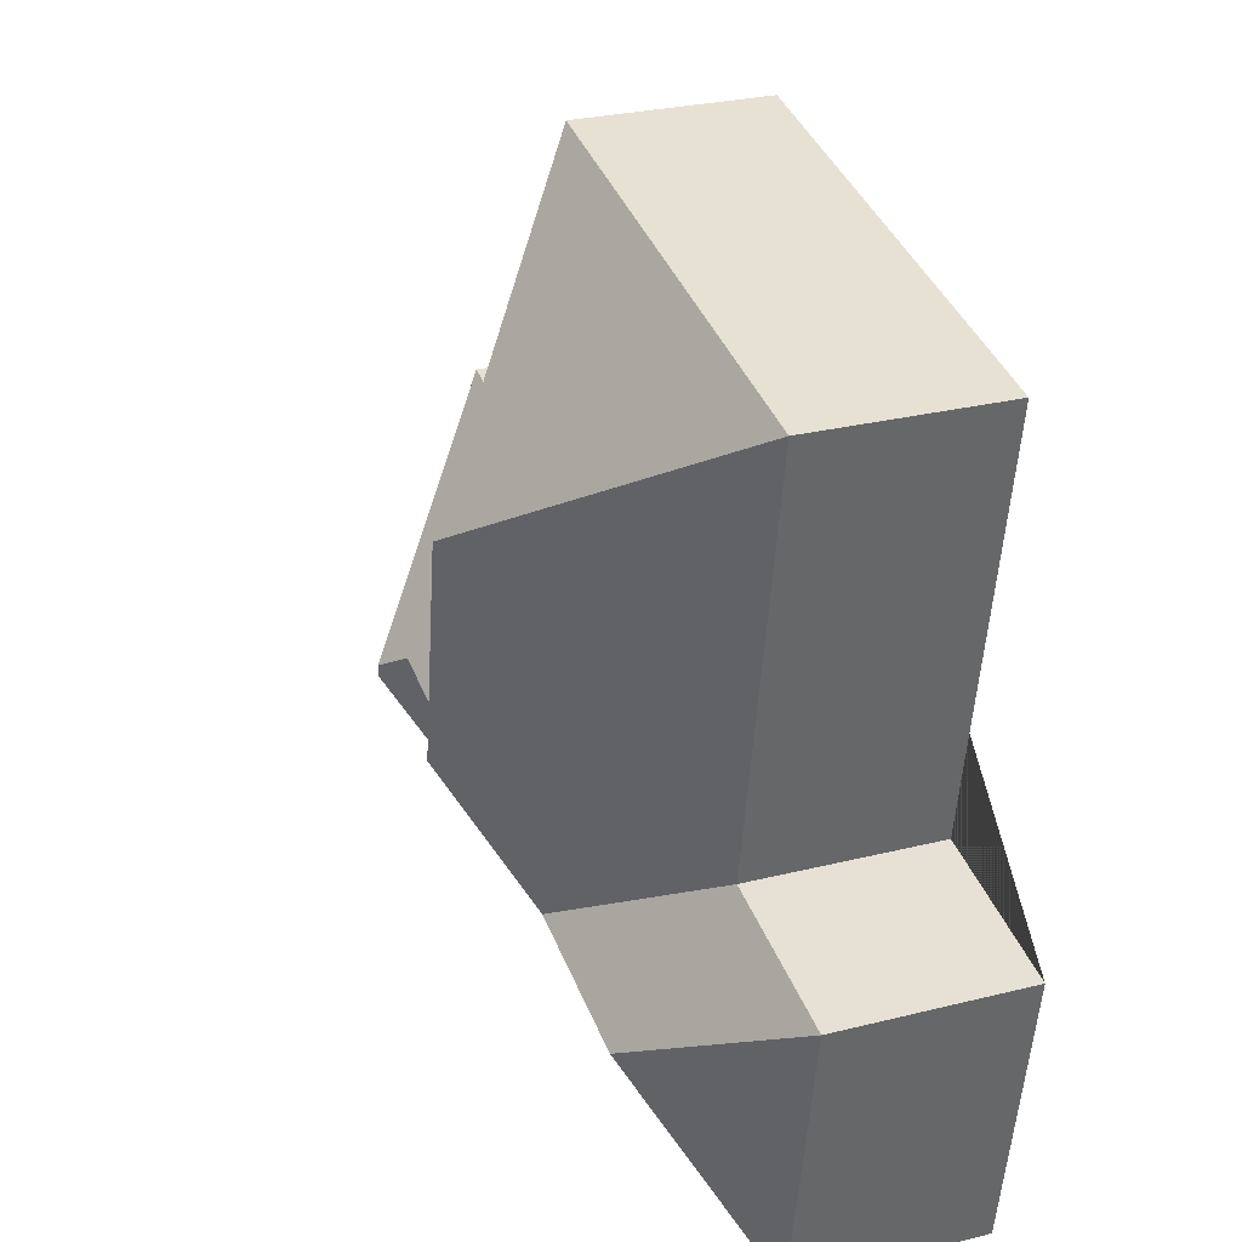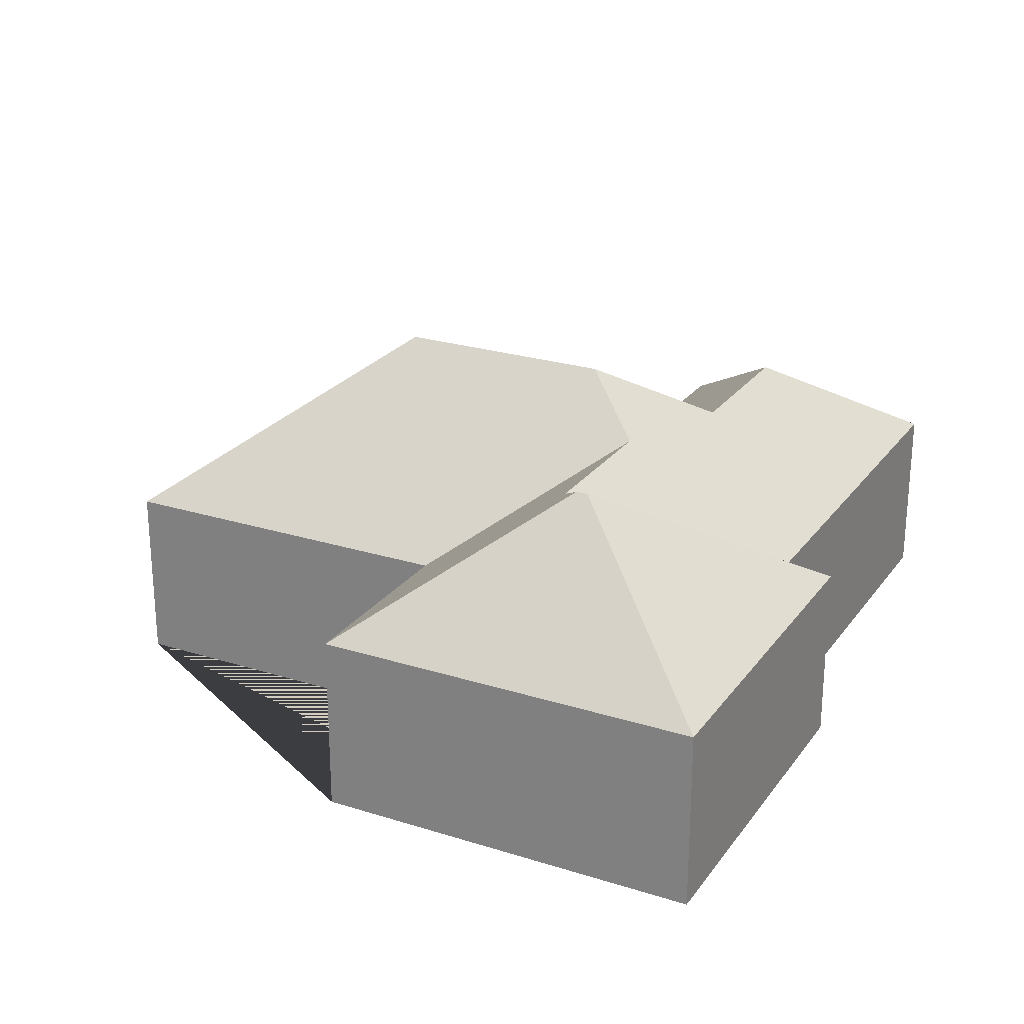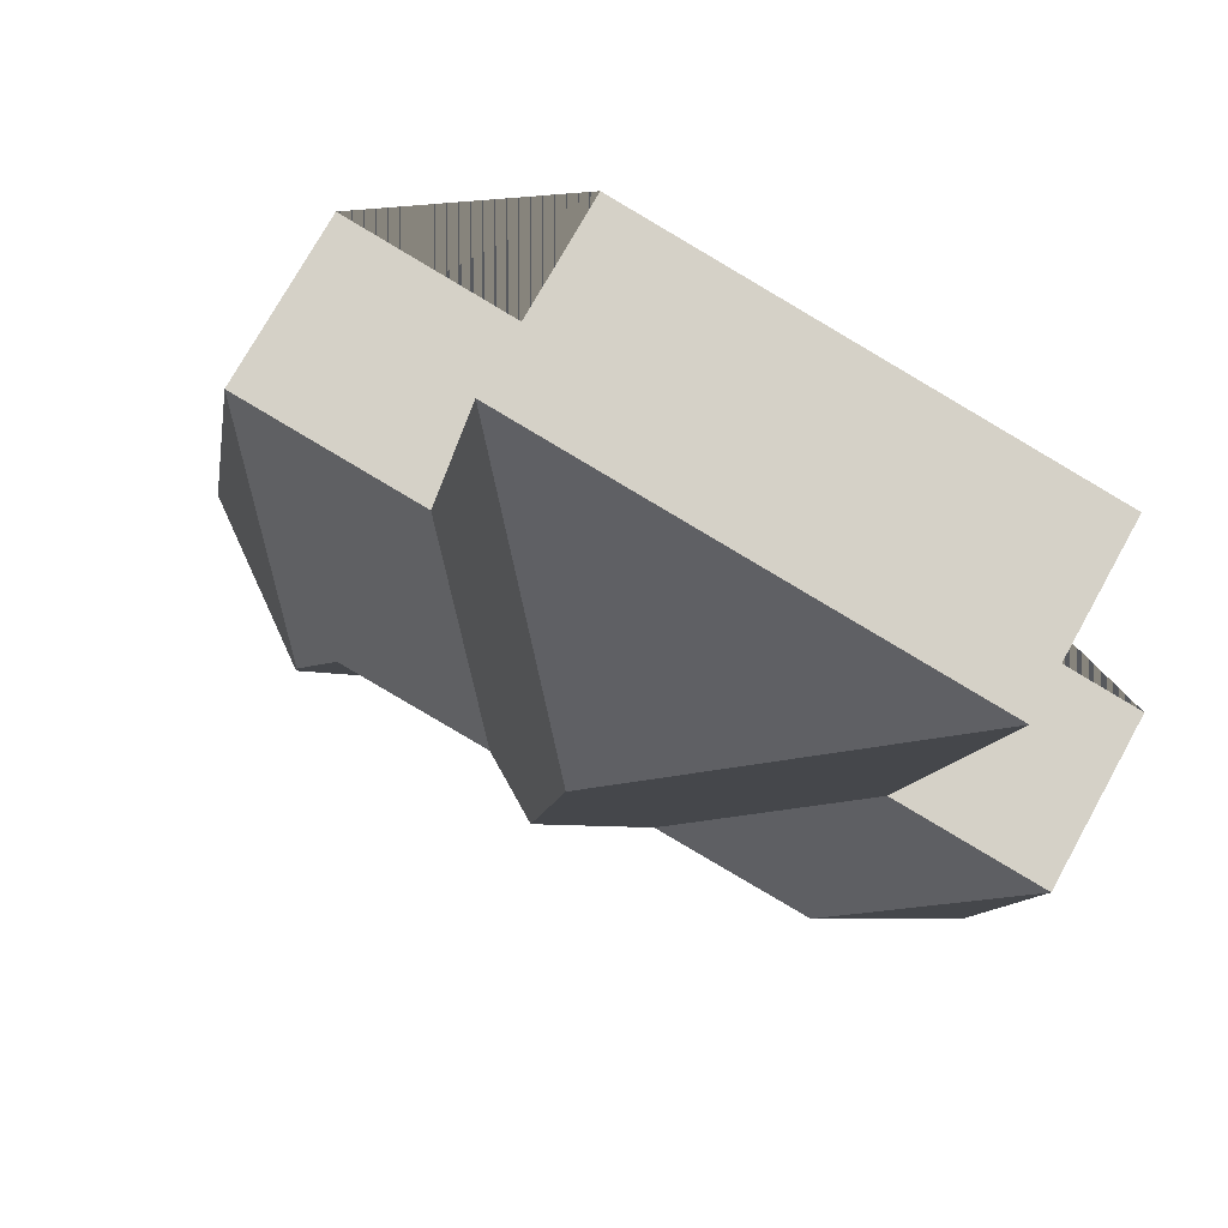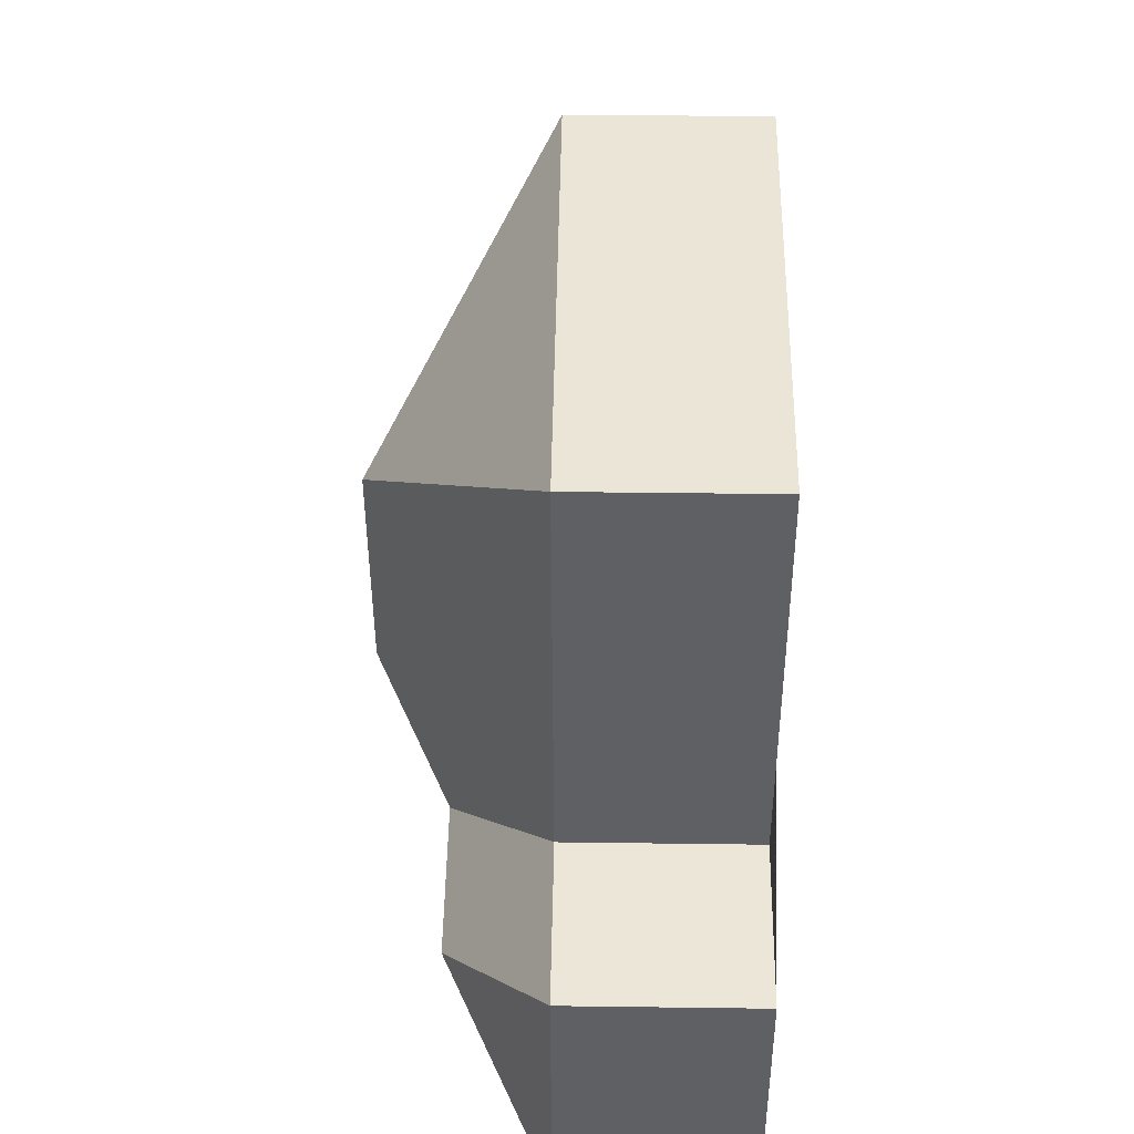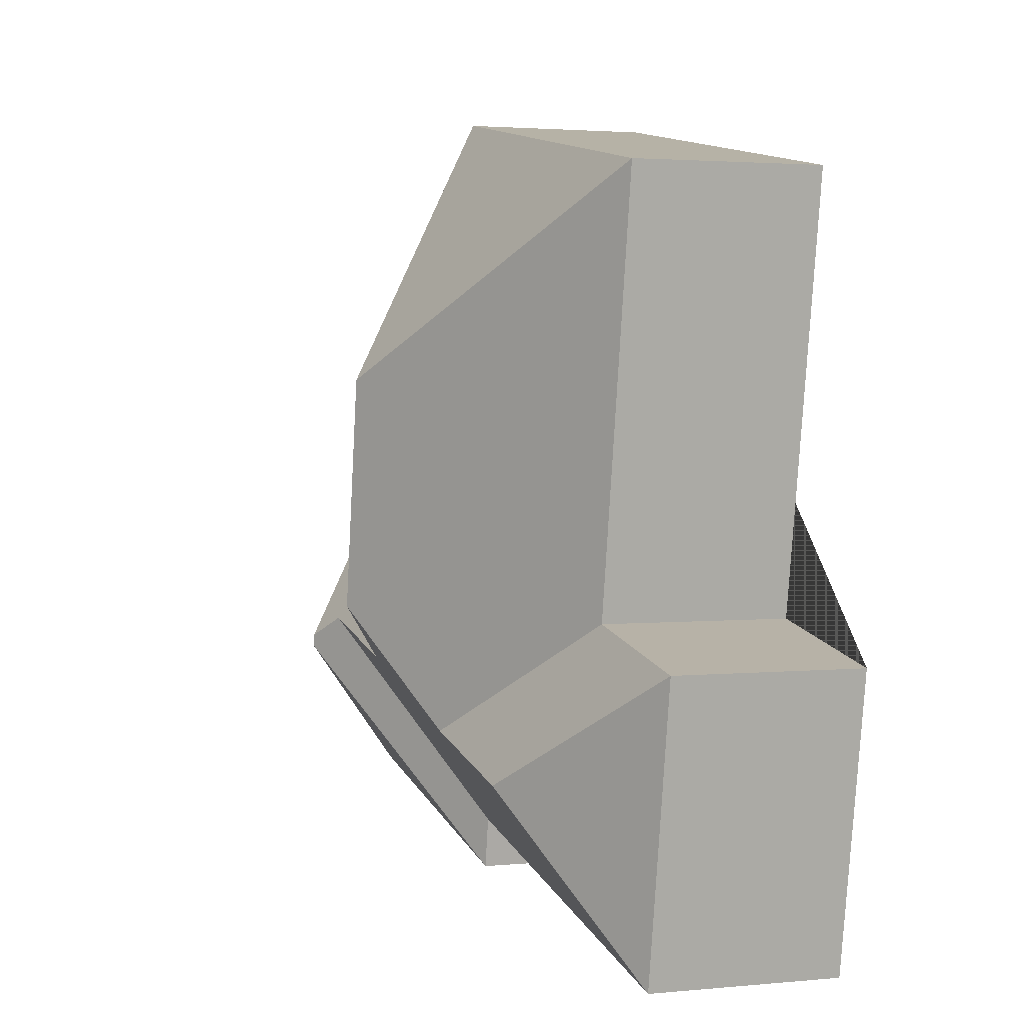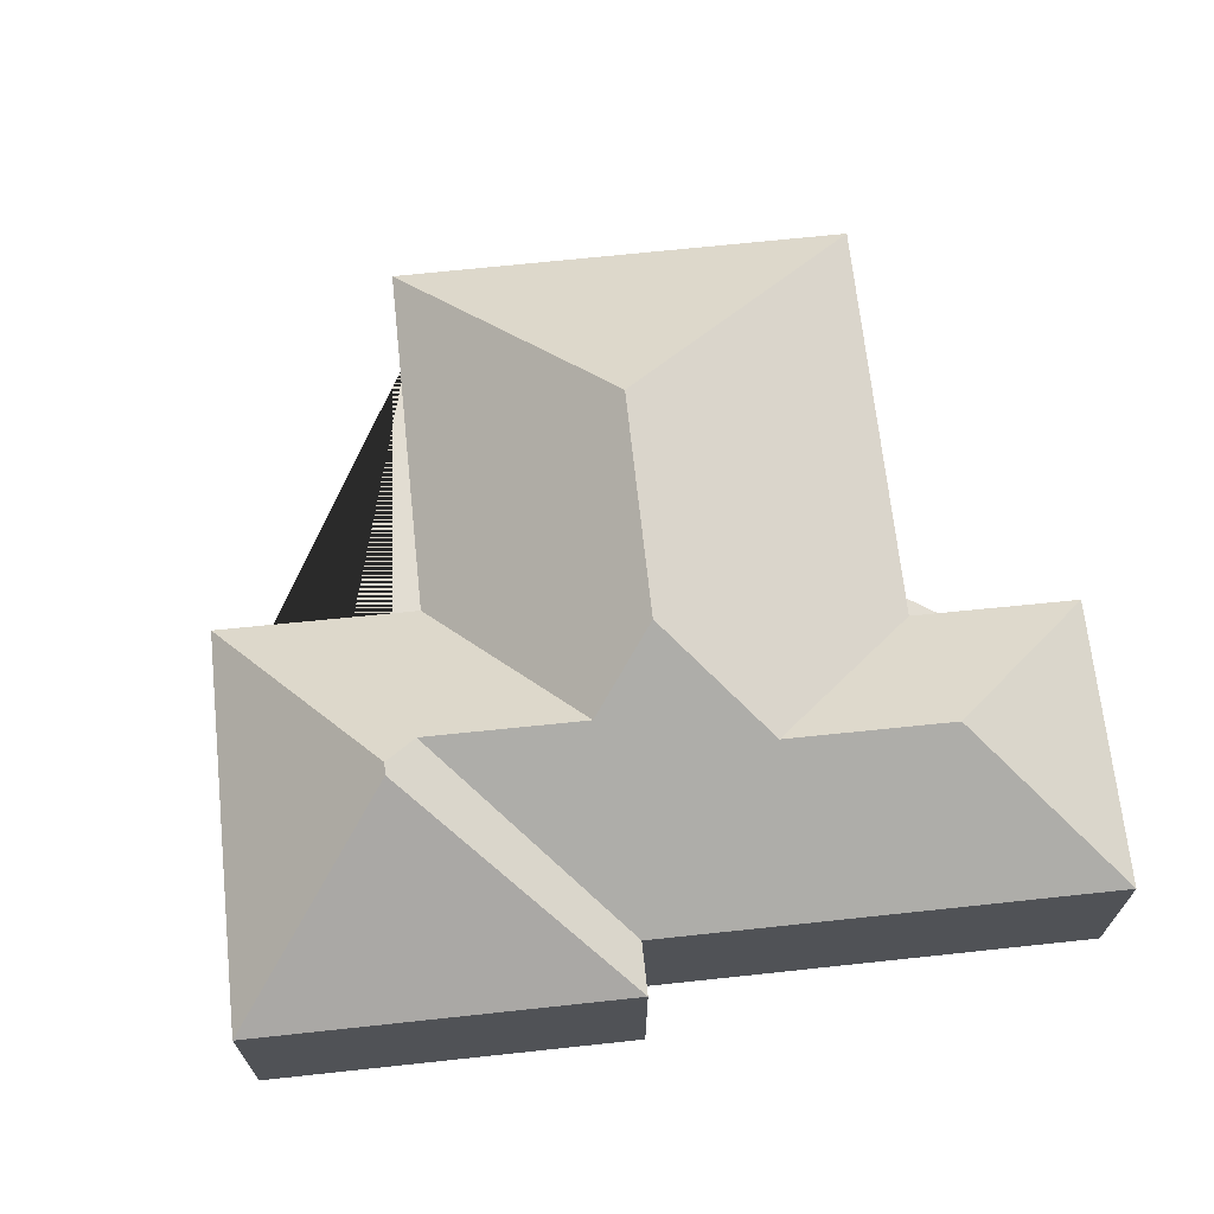
<metadata>
{"format":"obj","ext":"obj","renderer":"f3d","projection":"perspective","resolution":1024,"background":"white","views":[{"elev":28.7,"azim":-110.4,"up":"+Z"},{"elev":24.5,"azim":107.4,"up":"+Y"},{"elev":74.4,"azim":-151.0,"up":"+Z"},{"elev":36.3,"azim":-89.0,"up":"+Z"},{"elev":2.5,"azim":-108.6,"up":"+Z"},{"elev":68.3,"azim":164.0,"up":"+Y"}]}
</metadata>
<code>
o BK39_500_017024_0028
v 239.7 75 -19.13
v 53.5 75 -51.54
v 172.3 145 -129.2
v 265.3 75 -165.9
v 345.8 75 -151.4
v 82.98 75 -220.5
v 16.15 75 -232.5
v 188.2 145 -220.2
v 217.5 124.7 -244.4
v 280.7 124.8 -233.2
v 294.1 132.6 -241.8
v 153.5 116.4 -267.5
v 87.27 116.3 -279.2
v 295 132.6 -246.7
v 219.4 75 -315.9
v 36.22 75 -347.8
v 373.5 75 -310.5
v 223 75 -336.7
v 239.7 0 -19.13
v 53.5 0 -51.54
v 82.98 0 -220.5
v 16.15 0 -232.5
v 36.22 0 -347.8
v 219.4 0 -315.9
v 223 0 -336.7
v 373.5 0 -310.5
v 345.8 0 -151.4
v 265.3 0 -165.9
f 2 3 1
f 1 4 9 8 3
f 4 5 11 10 9
f 5 17 14 11
f 17 18 14
f 18 15 10 11 14
f 15 16 13 12 8 9 10
f 16 7 13
f 7 6 12 13
f 6 2 3 8 12
f 19 20 21 22 23 24 25 26 27 28
f 1 19 20 2
f 2 20 21 6
f 6 21 22 7
f 7 22 23 16
f 16 23 24 15
f 15 24 25 18
f 18 25 26 17
f 17 26 27 5
f 5 27 28 4
f 4 28 19 1

</code>
